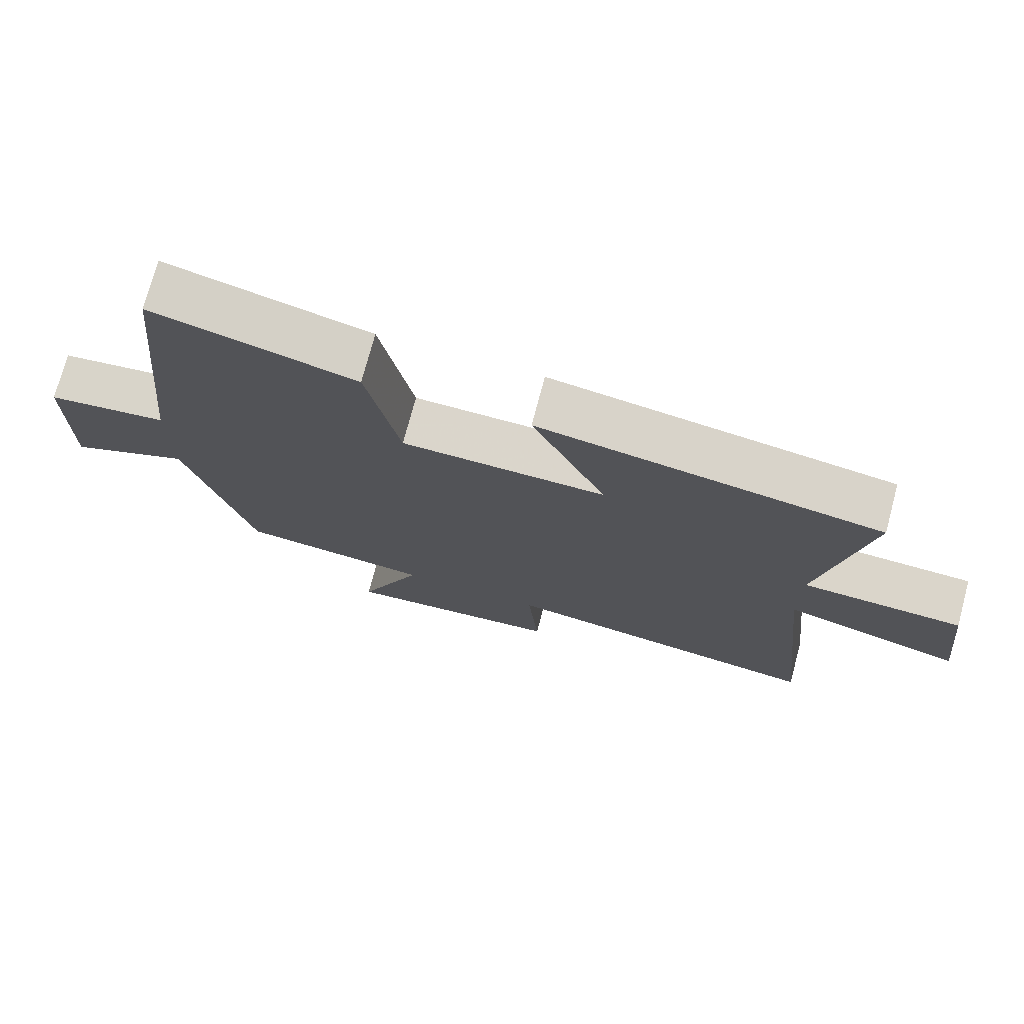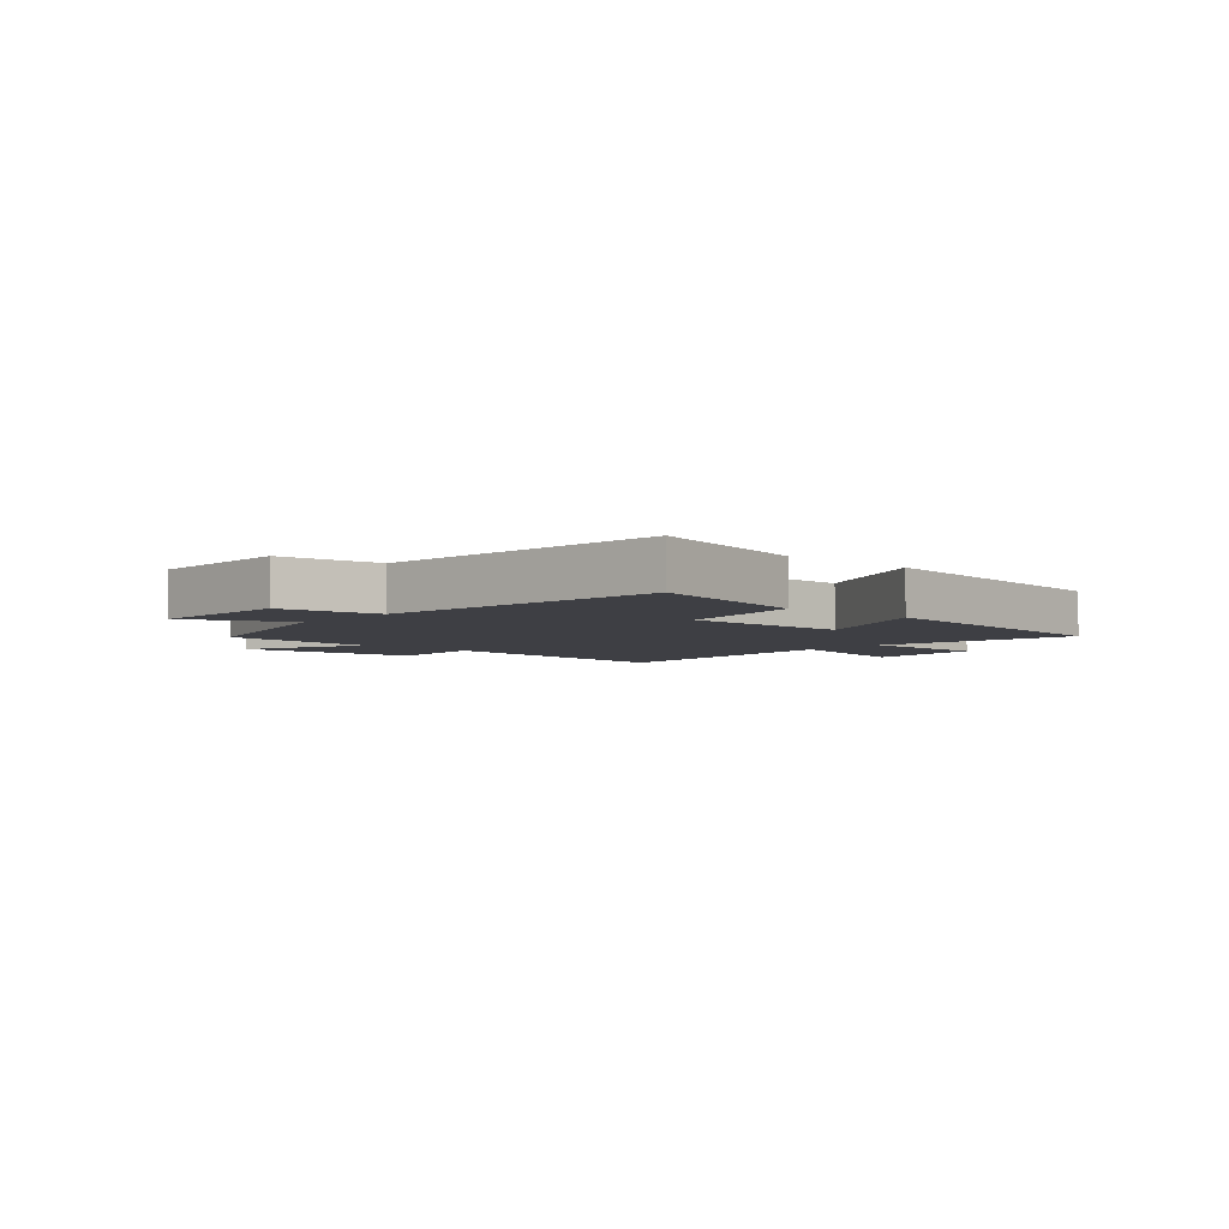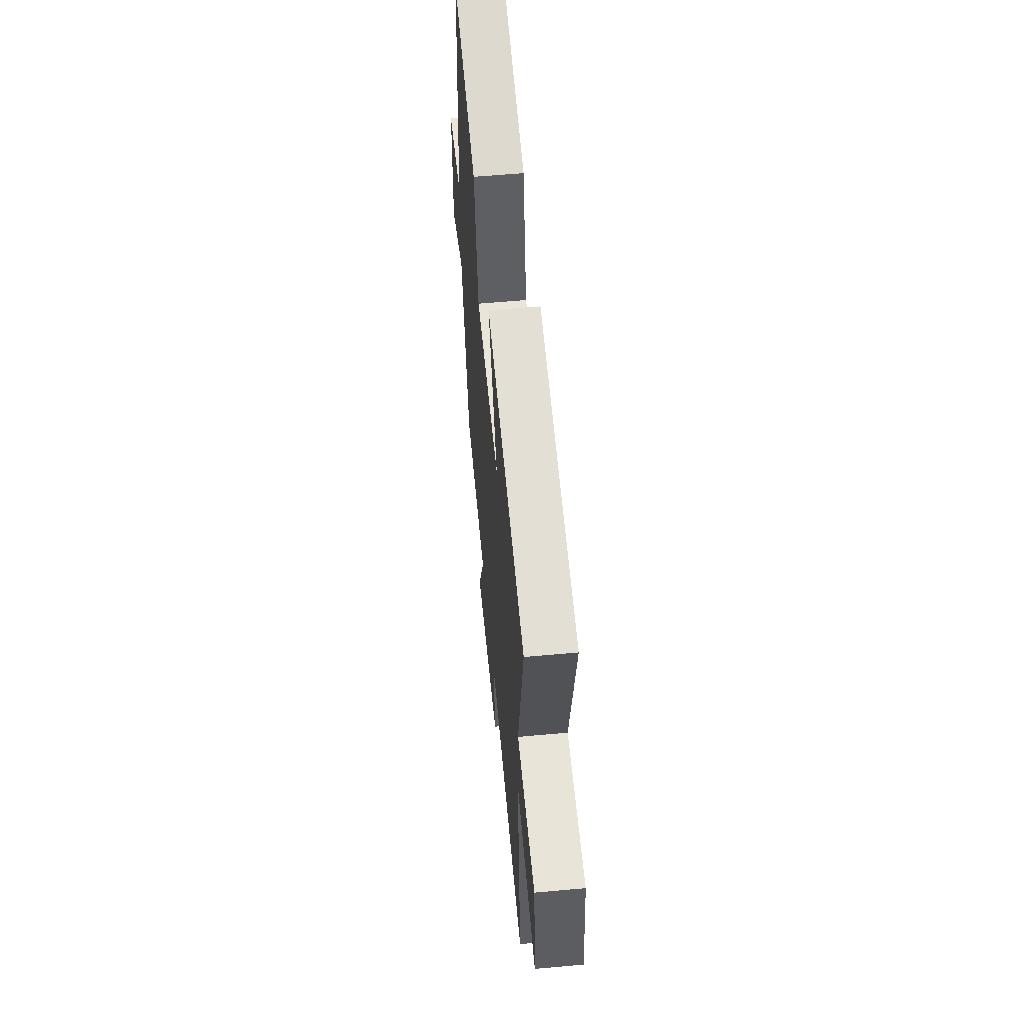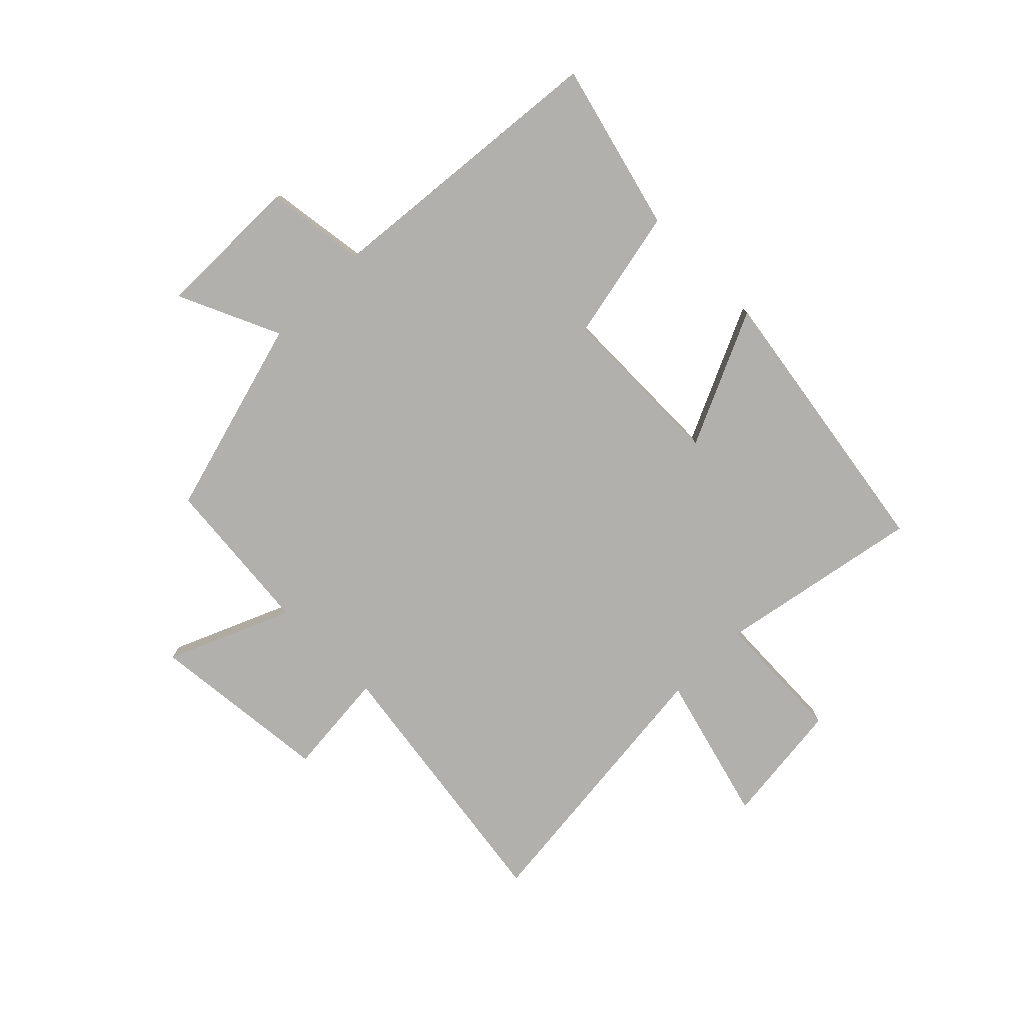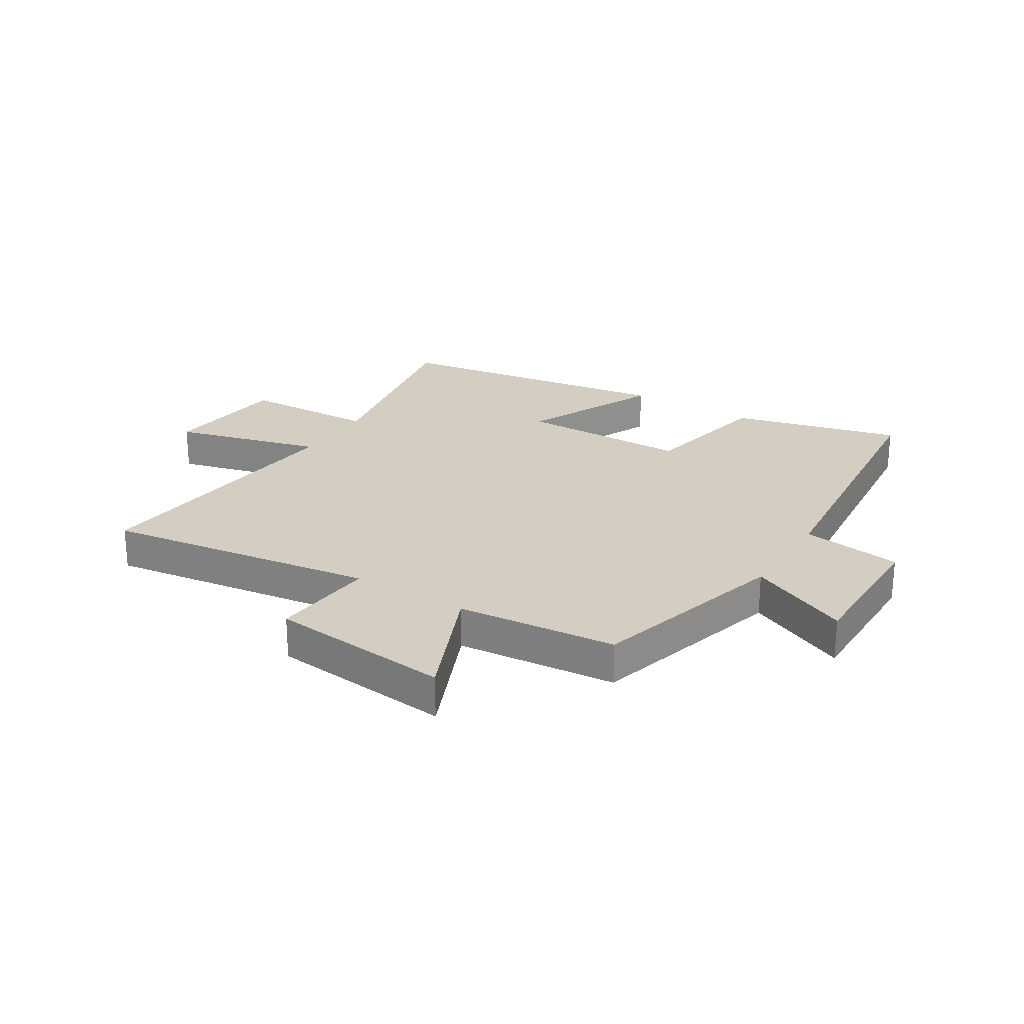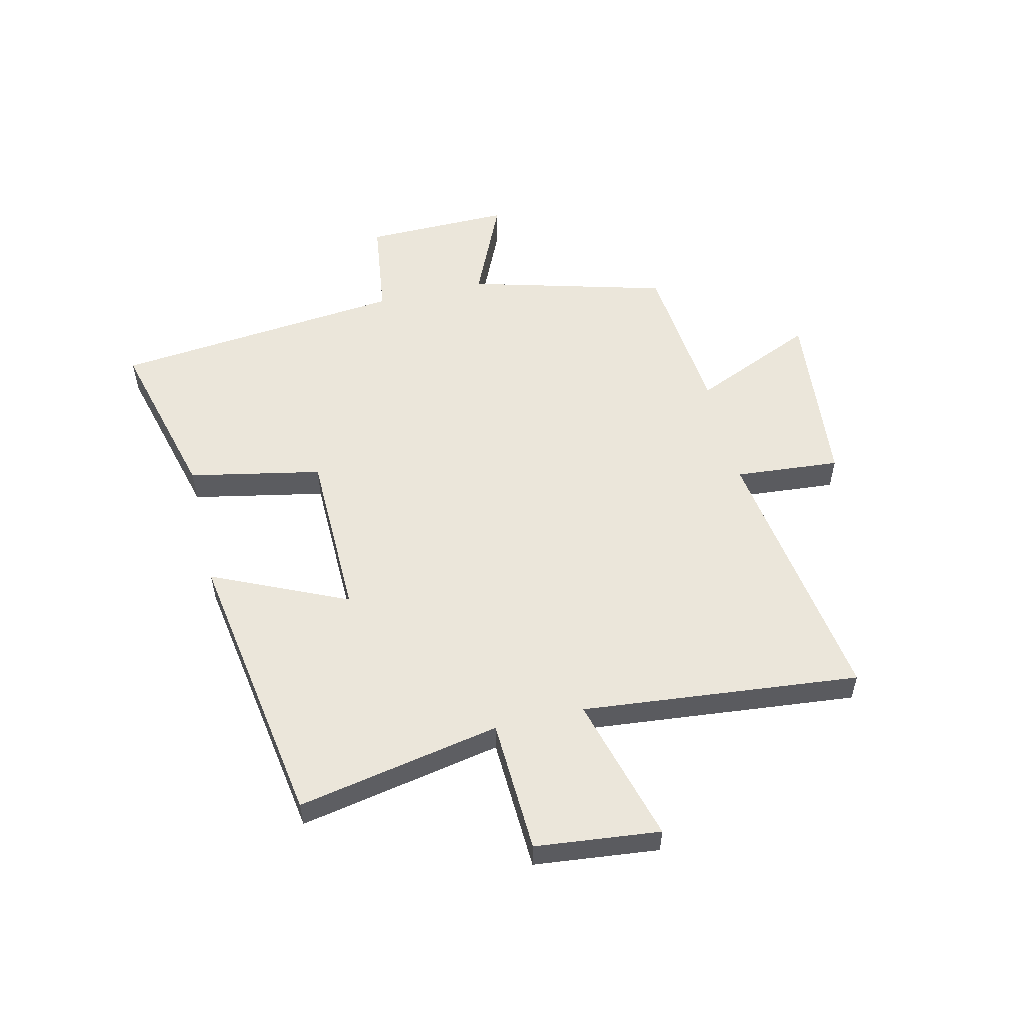
<metadata>
{"format":"obj","ext":"obj","renderer":"f3d","projection":"perspective","resolution":1024,"background":"white","views":[{"elev":74.1,"azim":14.9,"up":"+Z"},{"elev":-4.4,"azim":-41.7,"up":"+Y"},{"elev":57.7,"azim":84.6,"up":"+Z"},{"elev":-78.7,"azim":-45.0,"up":"+Y"},{"elev":25.0,"azim":-148.1,"up":"+Y"},{"elev":54.7,"azim":76.5,"up":"+Y"}]}
</metadata>
<code>
v -0.45 0.07 0.575
v -0.158 0.07 0.5
v -0.111 0.07 0.27
v 0.183 0.07 0.266
v 0.076 0.07 0.5
v 0.567 0.07 0.423
v 0.5 0.07 0.07
v 0.732 0.07 0.061
v 0.756 0.07 -0.155
v 0.5 0.07 -0.086
v 0.55 0.07 -0.568
v 0.08 0.07 -0.5
v 0.096 0.07 -0.682
v -0.22 0.07 -0.714
v -0.128 0.07 -0.5
v -0.405 0.07 -0.474
v -0.5 0.07 -0.13
v -0.676 0.07 -0.21
v -0.674 0.07 0.044
v -0.5 0.07 0.068
v -0.45 0 0.575
v -0.158 0 0.5
v -0.111 0 0.27
v 0.183 0 0.266
v 0.076 0 0.5
v 0.567 0 0.423
v 0.5 0 0.07
v 0.732 0 0.061
v 0.756 0 -0.155
v 0.5 0 -0.086
v 0.55 0 -0.568
v 0.08 0 -0.5
v 0.096 0 -0.682
v -0.22 0 -0.714
v -0.128 0 -0.5
v -0.405 0 -0.474
v -0.5 0 -0.13
v -0.676 0 -0.21
v -0.674 0 0.044
v -0.5 0 0.068
f 17 18 19 20
f 1 2 3
f 20 1 3
f 17 20 3
f 16 17 3
f 15 16 3
f 12 13 14 15
f 12 15 3 4
f 10 11 12 4
f 7 8 9 10
f 7 10 4 5
f 5 6 7
f 40 39 38 37
f 23 22 21
f 23 21 40
f 23 40 37
f 23 37 36
f 23 36 35
f 35 34 33 32
f 24 23 35 32
f 24 32 31 30
f 30 29 28 27
f 25 24 30 27
f 27 26 25
f 1 21 22 2
f 2 22 23 3
f 3 23 24 4
f 4 24 25 5
f 5 25 26 6
f 6 26 27 7
f 7 27 28 8
f 8 28 29 9
f 9 29 30 10
f 10 30 31 11
f 11 31 32 12
f 12 32 33 13
f 13 33 34 14
f 14 34 35 15
f 15 35 36 16
f 16 36 37 17
f 17 37 38 18
f 18 38 39 19
f 19 39 40 20
f 20 40 21 1

</code>
